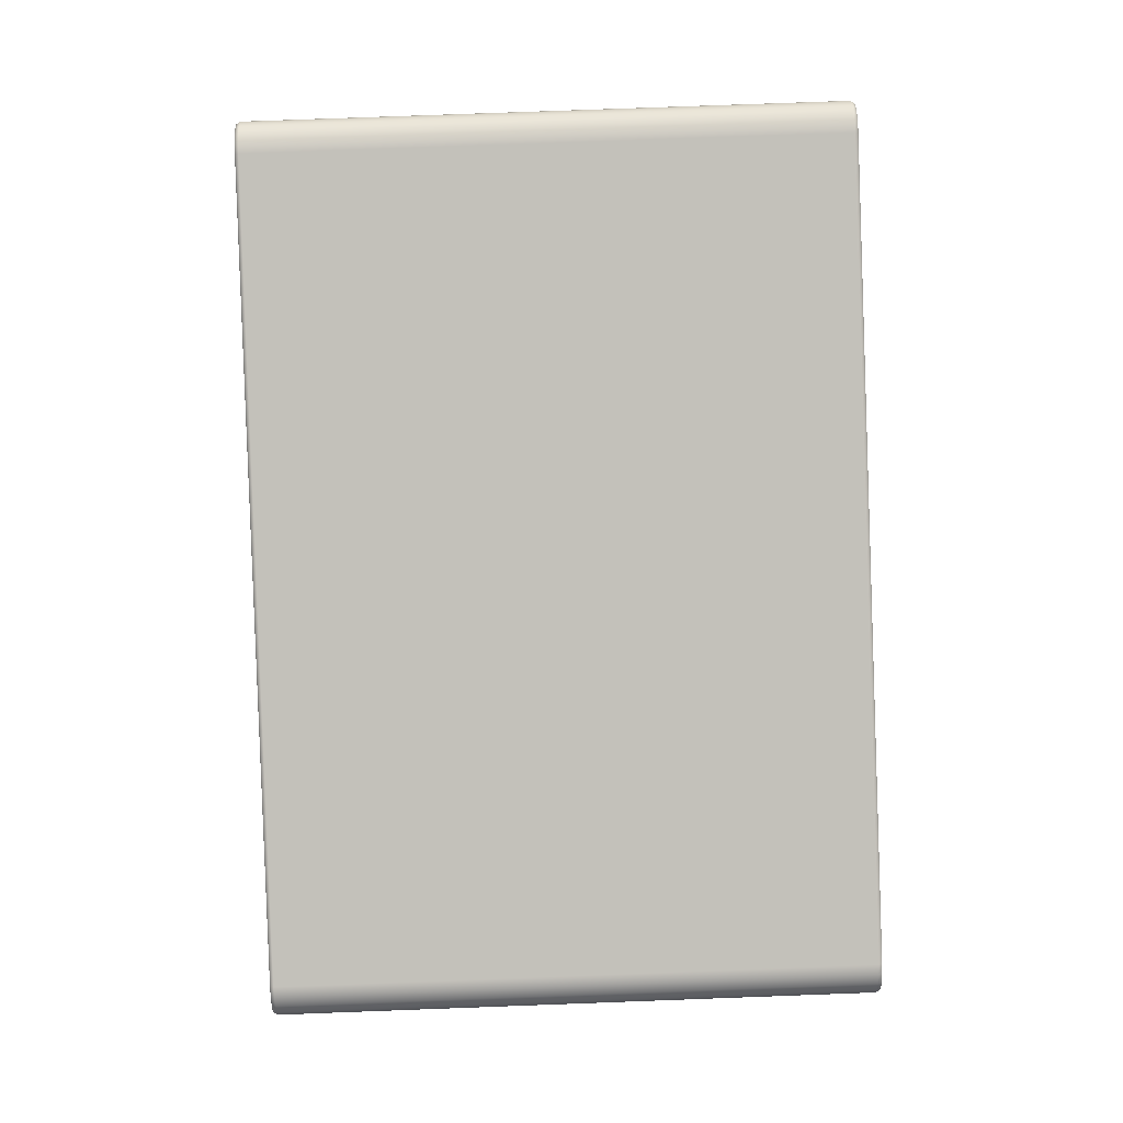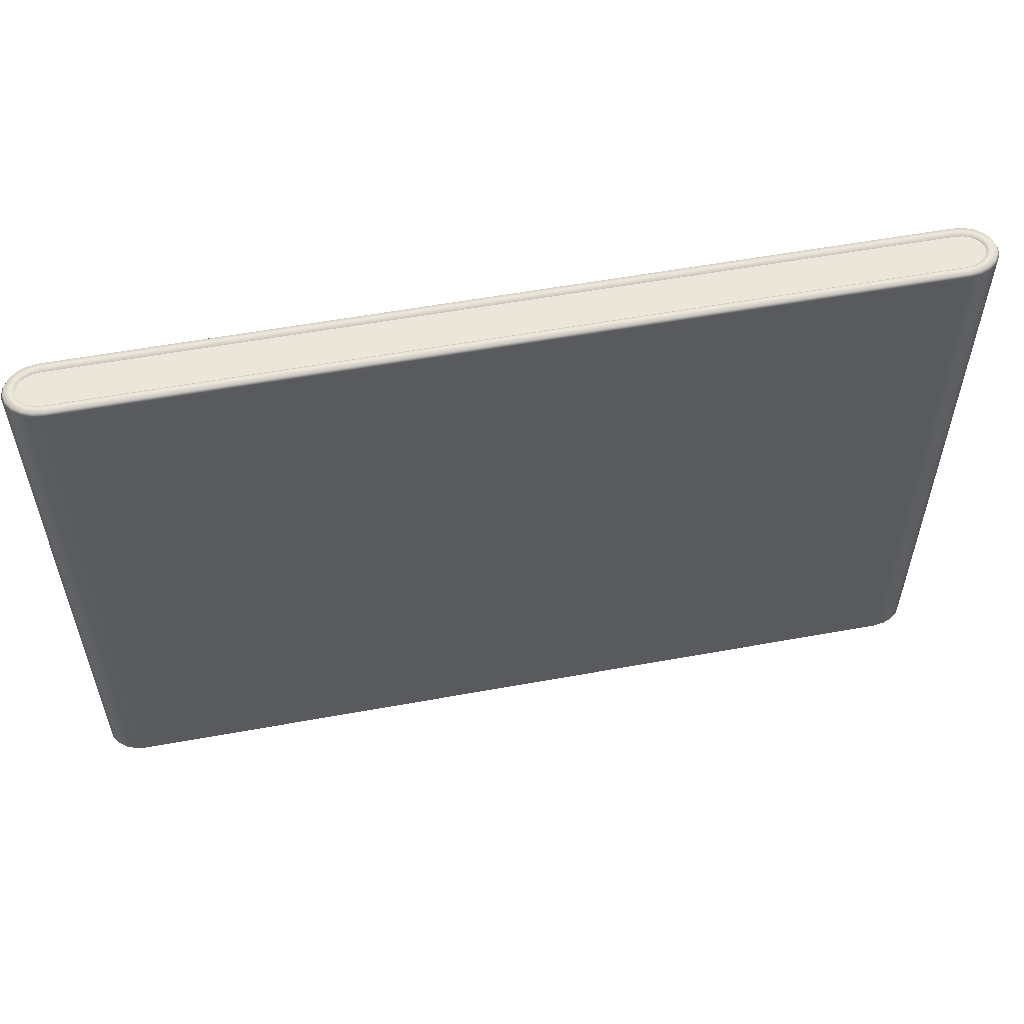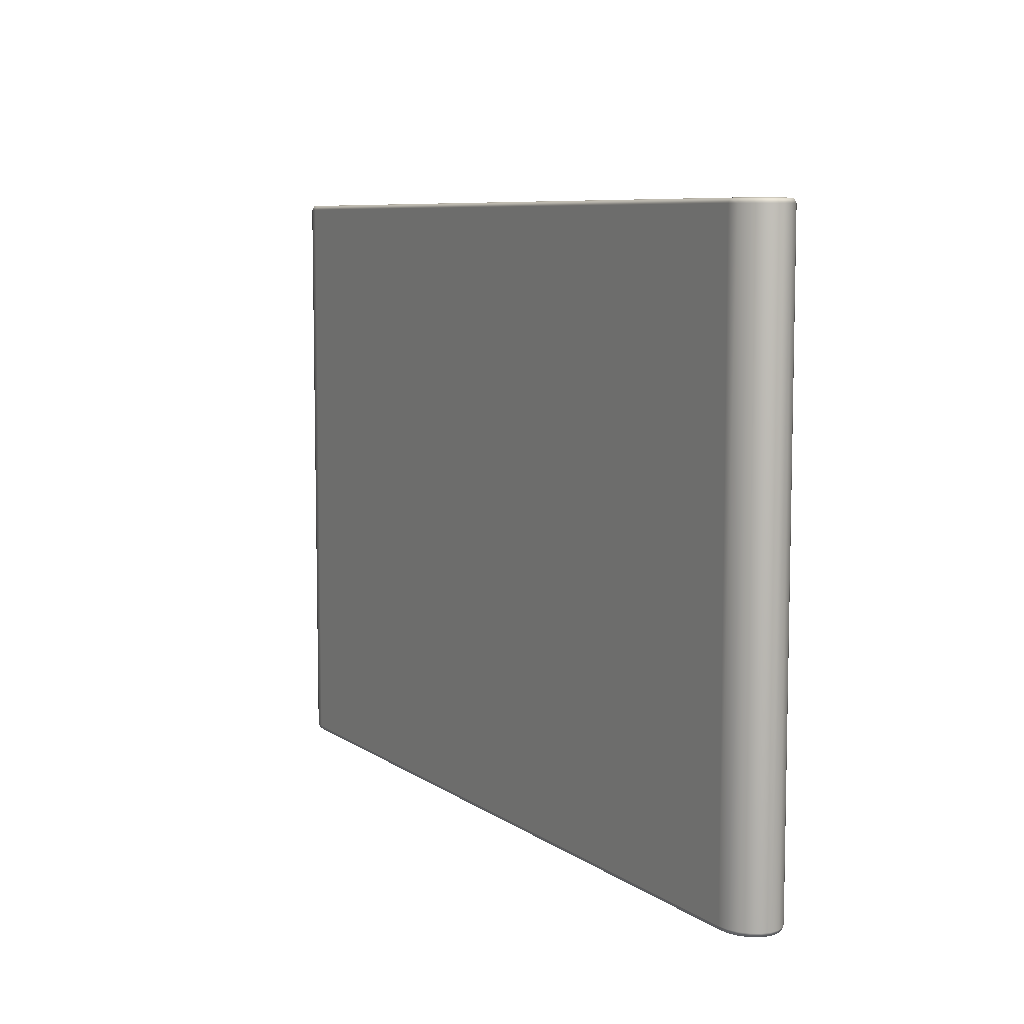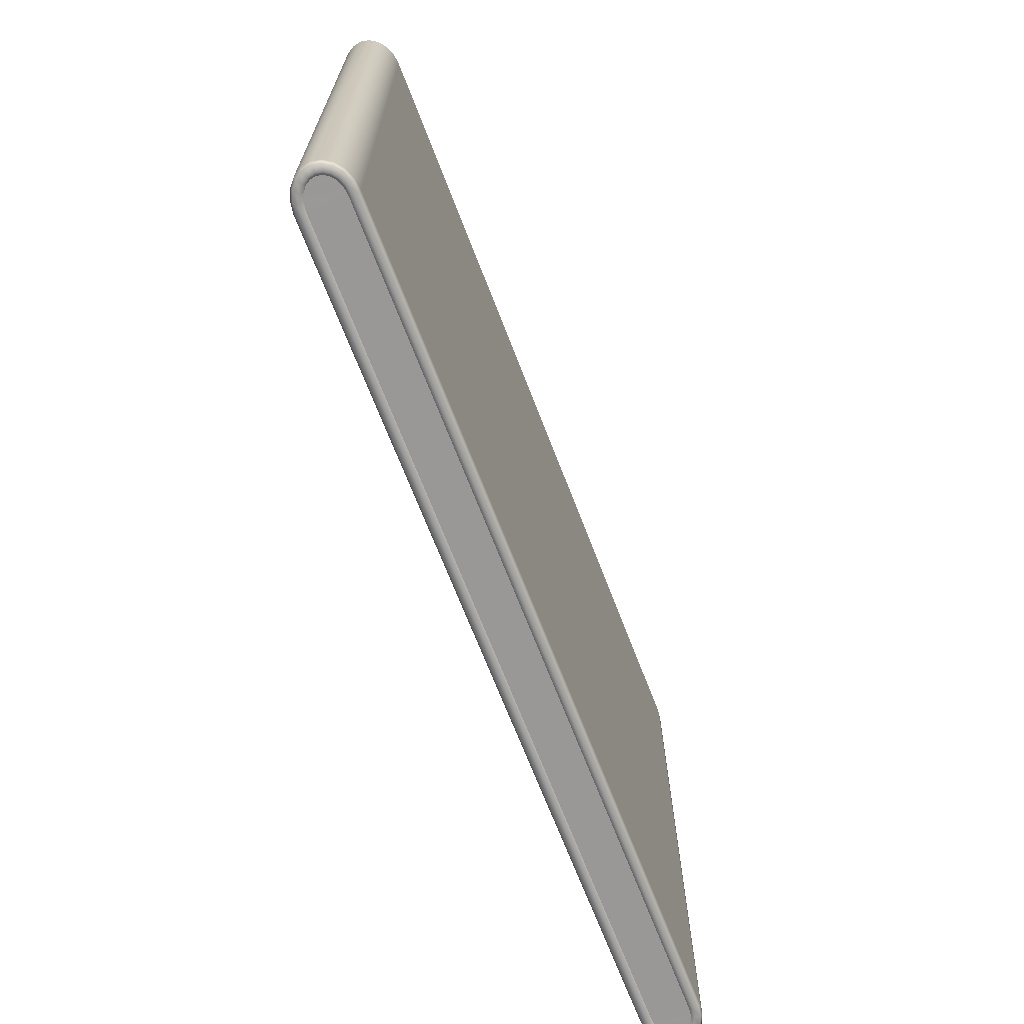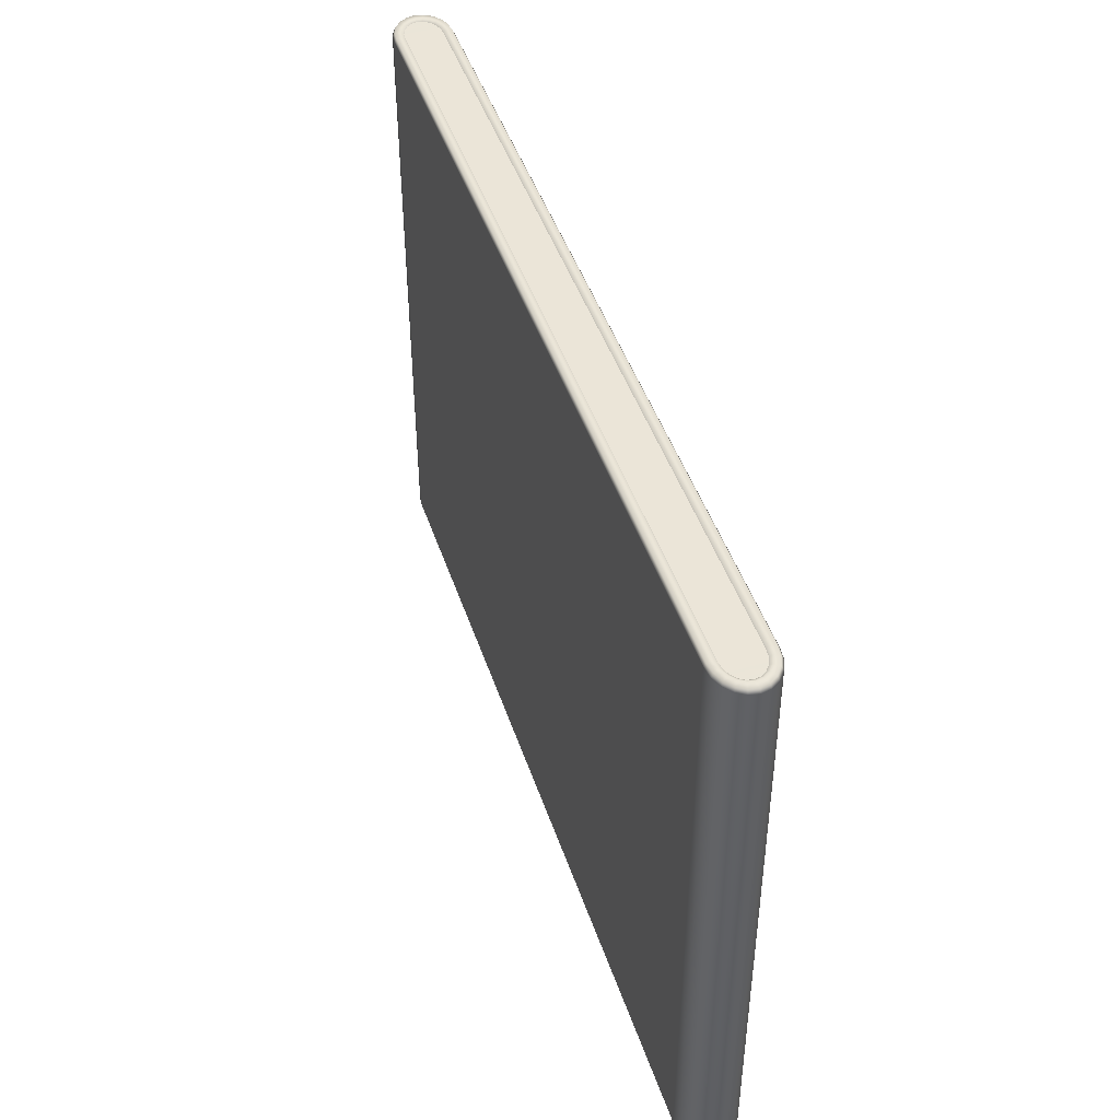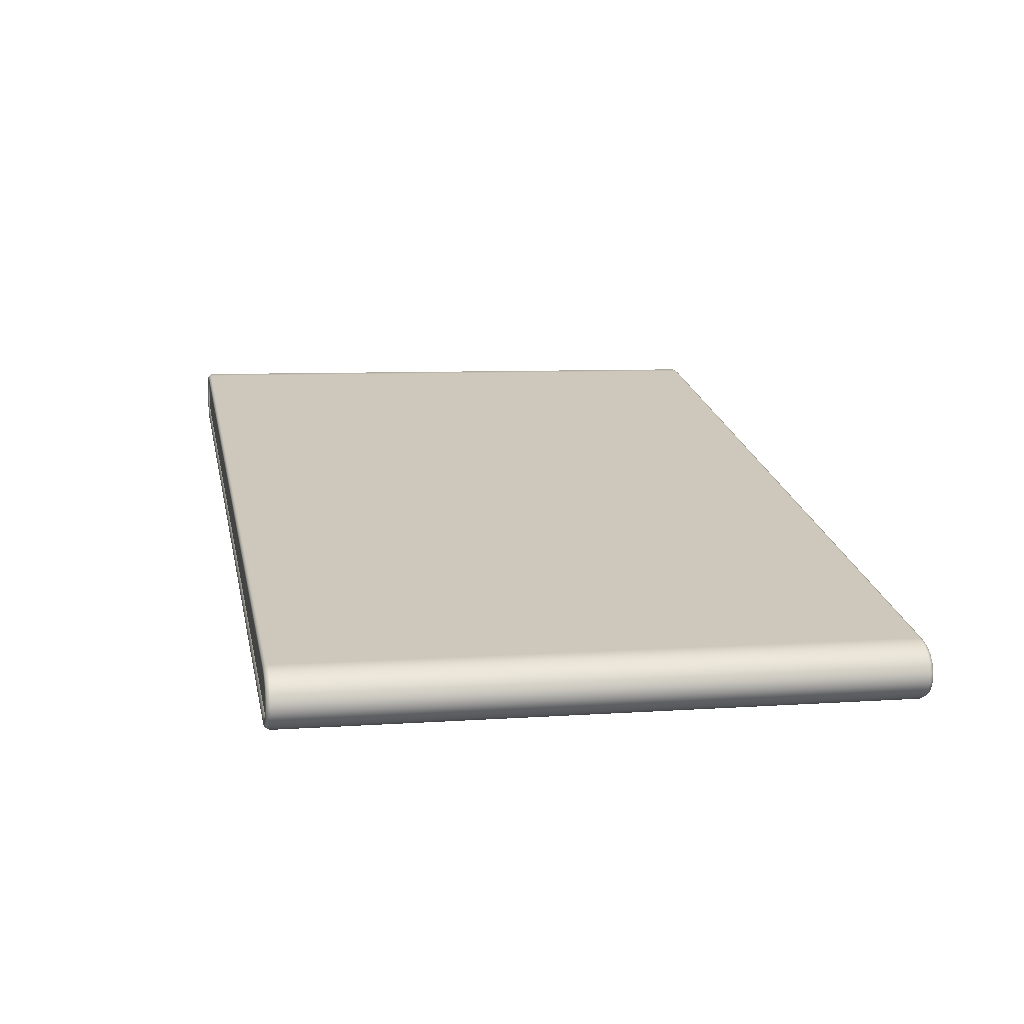
<metadata>
{"format":"obj","ext":"obj","renderer":"f3d","projection":"perspective","resolution":1024,"background":"white","views":[{"elev":77.9,"azim":-92.1,"up":"+Y"},{"elev":56.0,"azim":-176.1,"up":"+Z"},{"elev":7.7,"azim":-104.2,"up":"+Z"},{"elev":-68.6,"azim":-54.2,"up":"+Z"},{"elev":45.6,"azim":86.7,"up":"+Z"},{"elev":7.0,"azim":-101.9,"up":"+Y"}]}
</metadata>
<code>
g ENV_SY01_G9_Section05_Conveyor02_MO
v -0.06045 2.626 17.82
v -0.05229 2.525 17.82
v -0.1058 2.716 17.82
v -0.1061 2.716 6.533
v -0.05229 2.525 6.533
v -0.06045 2.626 6.533
v -15.69 -1.402 6.533
v -15.69 -1.503 6.533
v -15.64 -1.593 6.533
v -15.64 -1.593 17.82
v -15.69 -1.503 17.82
v -15.69 -1.402 17.82
v -0.1061 2.716 6.533
v -0.1867 2.79 6.533
v -0.08281 2.42 6.533
v -0.05229 2.525 6.533
v -0.587 2.833 6.533
v -15.34 -1.053 6.533
v -15.16 -1.71 6.533
v -0.4027 2.175 6.533
v -0.4318 2.856 6.533
v -0.258 2.236 6.533
v -0.2991 2.84 6.533
v -0.1529 2.319 6.533
v -0.1867 2.79 6.533
v -0.08281 2.42 6.533
v -15.34 -1.053 6.533
v -15.31 -1.733 6.533
v -15.49 -1.113 6.533
v -15.45 -1.717 6.533
v -15.31 -1.733 6.533
v -15.59 -1.196 6.533
v -15.56 -1.667 6.533
v -15.66 -1.297 6.533
v -15.69 -1.402 6.533
v -15.64 -1.593 6.533
v -15.56 -1.667 6.533
v -15.16 -1.71 17.82
v -15.32 -1.733 17.82
v -15.49 -1.113 17.82
v -15.34 -1.053 17.82
v -0.4027 2.175 17.82
v -15.16 -1.71 17.82
v -15.34 -1.053 17.82
v -0.5873 2.833 17.82
v -0.258 2.236 17.82
v -0.4321 2.856 17.82
v -0.1532 2.319 17.82
v -0.2991 2.839 17.82
v -0.08311 2.419 17.82
v -0.1532 2.319 17.82
v -0.187 2.79 17.82
v -0.05229 2.525 17.82
v -0.187 2.79 17.82
v -0.1058 2.716 17.82
v -15.56 -1.668 17.82
v -15.64 -1.593 17.82
v -15.69 -1.402 17.82
v -15.66 -1.297 17.82
v -15.45 -1.717 17.82
v -15.56 -1.668 17.82
v -15.59 -1.196 17.82
v -15.32 -1.733 17.82
v -15.59 -1.196 17.82
v -15.49 -1.113 17.82
v -15.15 -1.761 17.86
v -15.16 -1.71 17.82
v -0.4027 2.175 17.82
v -0.3855 2.126 17.86
v -0.258 2.236 17.82
v -15.13 -1.867 17.85
v -0.2314 2.191 17.86
v -0.1532 2.319 17.82
v -0.3481 2.025 17.85
v -0.1148 2.283 17.86
v -0.08311 2.419 17.82
v -0.3336 1.987 17.78
v -15.12 -1.906 17.78
v -0.1692 2.1 17.85
v -0.03477 2.396 17.86
v -0.05229 2.525 17.82
v -0.1447 2.068 17.78
v -0.3336 1.987 6.579
v -15.12 -1.906 6.579
v -0.02389 2.214 17.85
v 0.001484 2.52 17.86
v -0.06045 2.626 17.82
v 0.01115 2.191 17.78
v 0.07762 2.357 17.85
v -0.007882 2.641 17.86
v -0.1058 2.716 17.82
v -0.3481 2.025 6.503
v -15.13 -1.867 6.503
v -15.15 -1.761 6.494
v -0.1447 2.068 6.579
v 0.1193 2.346 17.78
v 0.1247 2.516 17.85
v -0.06287 2.749 17.86
v -0.187 2.79 17.82
v -0.3855 2.126 6.494
v -15.16 -1.71 6.533
v -0.4027 2.175 6.533
v -0.1692 2.1 6.503
v -0.2314 2.191 6.494
v -0.258 2.236 6.533
v -0.02389 2.214 6.504
v -0.1145 2.283 6.494
v -0.1529 2.319 6.533
v 0.01145 2.191 6.58
v 0.07792 2.357 6.505
v -0.03477 2.396 6.494
v -0.08281 2.42 6.533
v 0.1193 2.346 6.58
v 0.1247 2.516 6.505
v 0.001484 2.52 6.493
v -0.05229 2.525 6.533
v 0.1686 2.516 17.78
v 0.1686 2.516 6.58
v 0.1121 2.674 6.506
v -0.007882 2.641 6.493
v -0.06045 2.626 6.533
v 0.1544 2.686 17.78
v 0.1544 2.686 6.58
v 0.04046 2.816 6.505
v -0.06287 2.749 6.493
v -0.1061 2.716 6.533
v 0.1121 2.674 17.85
v 0.07852 2.838 17.78
v 0.07822 2.838 6.58
v -0.0822 2.927 6.505
v -0.1577 2.835 6.494
v -0.1867 2.79 6.533
v 0.04046 2.816 17.85
v -0.0526 2.958 17.78
v -0.0526 2.958 6.58
v -0.2432 2.997 6.504
v -0.2849 2.89 6.494
v -0.2991 2.84 6.533
v -0.1577 2.835 17.86
v -0.2991 2.839 17.82
v -0.0822 2.927 17.85
v -0.2852 2.89 17.86
v -0.4321 2.856 17.82
v -0.2254 3.034 17.78
v -0.2251 3.034 6.58
v -0.4269 3.018 6.503
v -0.2435 2.996 17.85
v -0.4327 2.908 17.86
v -0.5873 2.833 17.82
v -0.4227 3.059 17.78
v -0.4269 3.018 17.85
v -0.5982 2.883 17.86
v -15.34 -1.053 17.82
v -0.4227 3.059 6.579
v -0.4327 2.908 6.494
v -0.4318 2.856 6.533
v -0.626 3.029 17.78
v -0.6188 2.99 17.85
v -15.36 -1.003 17.86
v -15.49 -1.113 17.82
v -0.6188 2.99 6.503
v -0.5982 2.884 6.494
v -0.587 2.833 6.533
v -0.626 3.029 6.579
v -15.41 -0.8646 17.78
v -15.4 -0.9018 17.85
v -15.52 -1.068 17.86
v -15.59 -1.196 17.82
v -15.4 -0.9018 6.503
v -15.36 -1.003 6.494
v -15.34 -1.053 6.533
v -15.41 -0.8643 6.579
v -15.6 -0.945 17.78
v -15.58 -0.9773 17.85
v -15.63 -1.16 17.86
v -15.66 -1.297 17.82
v -15.58 -0.9773 6.503
v -15.52 -1.068 6.494
v -15.49 -1.113 6.533
v -15.6 -0.945 6.579
v -15.76 -1.069 17.78
v -15.72 -1.091 17.85
v -15.71 -1.274 17.86
v -15.69 -1.402 17.82
v -15.72 -1.091 6.504
v -15.63 -1.16 6.494
v -15.59 -1.196 6.533
v -15.76 -1.069 6.58
v -15.87 -1.223 17.78
v -15.82 -1.234 17.85
v -15.75 -1.397 17.86
v -15.69 -1.503 17.82
v -15.82 -1.234 6.505
v -15.71 -1.274 6.494
v -15.66 -1.297 6.533
v -15.87 -1.223 6.58
v -15.92 -1.394 17.78
v -15.87 -1.393 17.85
v -15.74 -1.518 17.86
v -15.64 -1.593 17.82
v -15.87 -1.393 6.505
v -15.75 -1.397 6.493
v -15.69 -1.402 6.533
v -15.92 -1.394 6.58
v -15.9 -1.563 17.78
v -15.86 -1.551 17.85
v -15.68 -1.626 17.86
v -15.56 -1.668 17.82
v -15.86 -1.551 6.506
v -15.74 -1.518 6.493
v -15.69 -1.503 6.533
v -15.9 -1.563 6.58
v -15.83 -1.716 17.78
v -15.79 -1.693 17.85
v -15.59 -1.712 17.86
v -15.45 -1.717 17.82
v -15.79 -1.693 6.505
v -15.68 -1.626 6.493
v -15.64 -1.593 6.533
v -15.83 -1.716 6.58
v -15.69 -1.836 17.78
v -15.67 -1.805 17.85
v -15.46 -1.768 17.86
v -15.32 -1.733 17.82
v -15.66 -1.805 6.505
v -15.59 -1.712 6.494
v -15.56 -1.667 6.533
v -15.69 -1.836 6.58
v -15.52 -1.911 17.78
v -15.5 -1.874 17.85
v -15.31 -1.786 17.86
v -15.16 -1.71 17.82
v -15.15 -1.761 17.86
v -15.32 -1.895 17.85
v -15.13 -1.867 17.85
v -15.12 -1.906 17.78
v -15.32 -1.936 17.78
v -15.5 -1.874 6.504
v -15.52 -1.911 6.58
v -15.32 -1.936 6.579
v -15.12 -1.906 6.579
v -15.13 -1.867 6.503
v -15.32 -1.895 6.503
v -15.46 -1.768 6.494
v -15.45 -1.717 6.533
v -15.31 -1.785 6.494
v -15.15 -1.761 6.494
v -15.31 -1.733 6.533
v -15.16 -1.71 6.533
g ENV_SY01_G9_Section05_Conveyor02_MO_0
f 3 2 1
f 6 5 4
f 9 8 7
f 12 11 10
f 15 14 13
f 16 15 13
f 19 18 17
f 20 19 17
f 20 17 21
f 22 20 21
f 22 21 23
f 24 22 23
f 24 23 25
f 26 24 25
f 19 28 27
f 28 29 27
f 31 30 29
f 30 32 29
f 30 33 32
f 33 34 32
f 36 35 34
f 37 36 34
f 40 39 38
f 41 40 38
f 44 43 42
f 45 44 42
f 45 42 46
f 47 45 46
f 47 46 48
f 49 47 48
f 49 51 50
f 52 49 50
f 54 50 53
f 55 54 53
f 58 57 56
f 59 58 56
f 59 61 60
f 62 59 60
f 64 60 63
f 65 64 63
g ENV_SY01_G9_Section05_Conveyor02_MO_1
f 68 67 66
f 69 68 66
f 70 68 69
f 66 71 69
f 72 70 69
f 73 70 72
f 71 74 69
f 69 74 72
f 75 73 72
f 76 73 75
f 77 74 71
f 78 77 71
f 74 79 72
f 72 79 75
f 80 76 75
f 81 76 80
f 77 82 74
f 82 79 74
f 77 78 83
f 77 83 82
f 78 84 83
f 79 85 75
f 75 85 80
f 86 81 80
f 87 81 86
f 82 88 79
f 88 85 79
f 85 89 80
f 80 89 86
f 90 87 86
f 91 87 90
f 83 84 92
f 84 93 92
f 92 93 94
f 83 95 82
f 82 95 88
f 88 96 85
f 96 89 85
f 89 97 86
f 86 97 90
f 98 91 90
f 99 91 98
f 100 92 94
f 94 101 100
f 101 102 100
f 103 92 100
f 92 103 83
f 103 95 83
f 100 102 104
f 104 103 100
f 102 105 104
f 103 106 95
f 106 103 104
f 104 105 107
f 107 106 104
f 105 108 107
f 106 109 95
f 95 109 88
f 88 109 96
f 110 106 107
f 106 110 109
f 107 108 111
f 111 110 107
f 108 112 111
f 109 113 96
f 110 113 109
f 114 110 111
f 110 114 113
f 111 112 115
f 115 114 111
f 112 116 115
f 96 113 117
f 96 117 89
f 117 97 89
f 114 118 113
f 113 118 117
f 119 114 115
f 114 119 118
f 115 116 120
f 120 119 115
f 116 121 120
f 117 122 97
f 117 118 122
f 119 123 118
f 118 123 122
f 124 119 120
f 119 124 123
f 120 121 125
f 125 124 120
f 121 126 125
f 122 127 97
f 97 127 90
f 90 127 98
f 122 123 128
f 122 128 127
f 124 129 123
f 123 129 128
f 130 124 125
f 124 130 129
f 125 126 131
f 131 130 125
f 126 132 131
f 127 133 98
f 128 133 127
f 128 129 134
f 128 134 133
f 130 135 129
f 129 135 134
f 136 130 131
f 130 136 135
f 131 132 137
f 137 136 131
f 132 138 137
f 98 133 139
f 139 99 98
f 140 99 139
f 134 141 133
f 133 141 139
f 142 140 139
f 139 141 142
f 143 140 142
f 134 135 144
f 134 144 141
f 136 145 135
f 135 145 144
f 146 136 137
f 136 146 145
f 141 147 142
f 144 147 141
f 148 143 142
f 142 147 148
f 149 143 148
f 144 145 150
f 144 150 147
f 147 151 148
f 150 151 147
f 152 149 148
f 148 151 152
f 153 149 152
f 145 154 150
f 146 154 145
f 155 146 137
f 137 138 155
f 138 156 155
f 150 157 151
f 150 154 157
f 151 158 152
f 157 158 151
f 159 153 152
f 152 158 159
f 160 153 159
f 146 161 154
f 161 146 155
f 155 156 162
f 162 161 155
f 156 163 162
f 154 164 157
f 161 164 154
f 157 165 158
f 157 164 165
f 158 166 159
f 165 166 158
f 167 160 159
f 159 166 167
f 168 160 167
f 169 161 162
f 161 169 164
f 162 163 170
f 170 169 162
f 163 171 170
f 164 172 165
f 169 172 164
f 165 173 166
f 165 172 173
f 166 174 167
f 173 174 166
f 175 168 167
f 167 174 175
f 176 168 175
f 177 169 170
f 169 177 172
f 170 171 178
f 178 177 170
f 171 179 178
f 172 180 173
f 177 180 172
f 173 181 174
f 173 180 181
f 174 182 175
f 181 182 174
f 183 176 175
f 175 182 183
f 184 176 183
f 185 177 178
f 177 185 180
f 178 179 186
f 186 185 178
f 179 187 186
f 180 188 181
f 185 188 180
f 181 189 182
f 181 188 189
f 182 190 183
f 189 190 182
f 191 184 183
f 183 190 191
f 192 184 191
f 193 185 186
f 185 193 188
f 186 187 194
f 194 193 186
f 187 195 194
f 188 196 189
f 193 196 188
f 189 197 190
f 189 196 197
f 190 198 191
f 197 198 190
f 199 192 191
f 191 198 199
f 200 192 199
f 201 193 194
f 193 201 196
f 194 195 202
f 202 201 194
f 195 203 202
f 196 204 197
f 201 204 196
f 197 205 198
f 197 204 205
f 198 206 199
f 205 206 198
f 207 200 199
f 199 206 207
f 208 200 207
f 209 201 202
f 201 209 204
f 202 203 210
f 210 209 202
f 203 211 210
f 204 212 205
f 209 212 204
f 205 213 206
f 205 212 213
f 206 214 207
f 213 214 206
f 215 208 207
f 207 214 215
f 216 208 215
f 217 209 210
f 209 217 212
f 210 211 218
f 218 217 210
f 211 219 218
f 212 220 213
f 217 220 212
f 213 221 214
f 213 220 221
f 214 222 215
f 221 222 214
f 223 216 215
f 215 222 223
f 224 216 223
f 225 217 218
f 217 225 220
f 218 219 226
f 226 225 218
f 219 227 226
f 220 228 221
f 225 228 220
f 221 229 222
f 221 228 229
f 222 230 223
f 229 230 222
f 231 224 223
f 223 230 231
f 232 224 231
f 233 232 231
f 231 234 233
f 230 234 231
f 234 235 233
f 235 234 236
f 237 234 230
f 229 237 230
f 234 237 236
f 225 238 228
f 238 225 226
f 228 239 229
f 229 239 237
f 238 239 228
f 237 240 236
f 239 240 237
f 240 241 236
f 241 240 242
f 243 240 239
f 238 243 239
f 240 243 242
f 244 238 226
f 243 238 244
f 226 227 244
f 227 245 244
f 242 243 246
f 246 243 244
f 244 245 246
f 247 242 246
f 245 248 246
f 246 248 247
f 248 249 247

</code>
